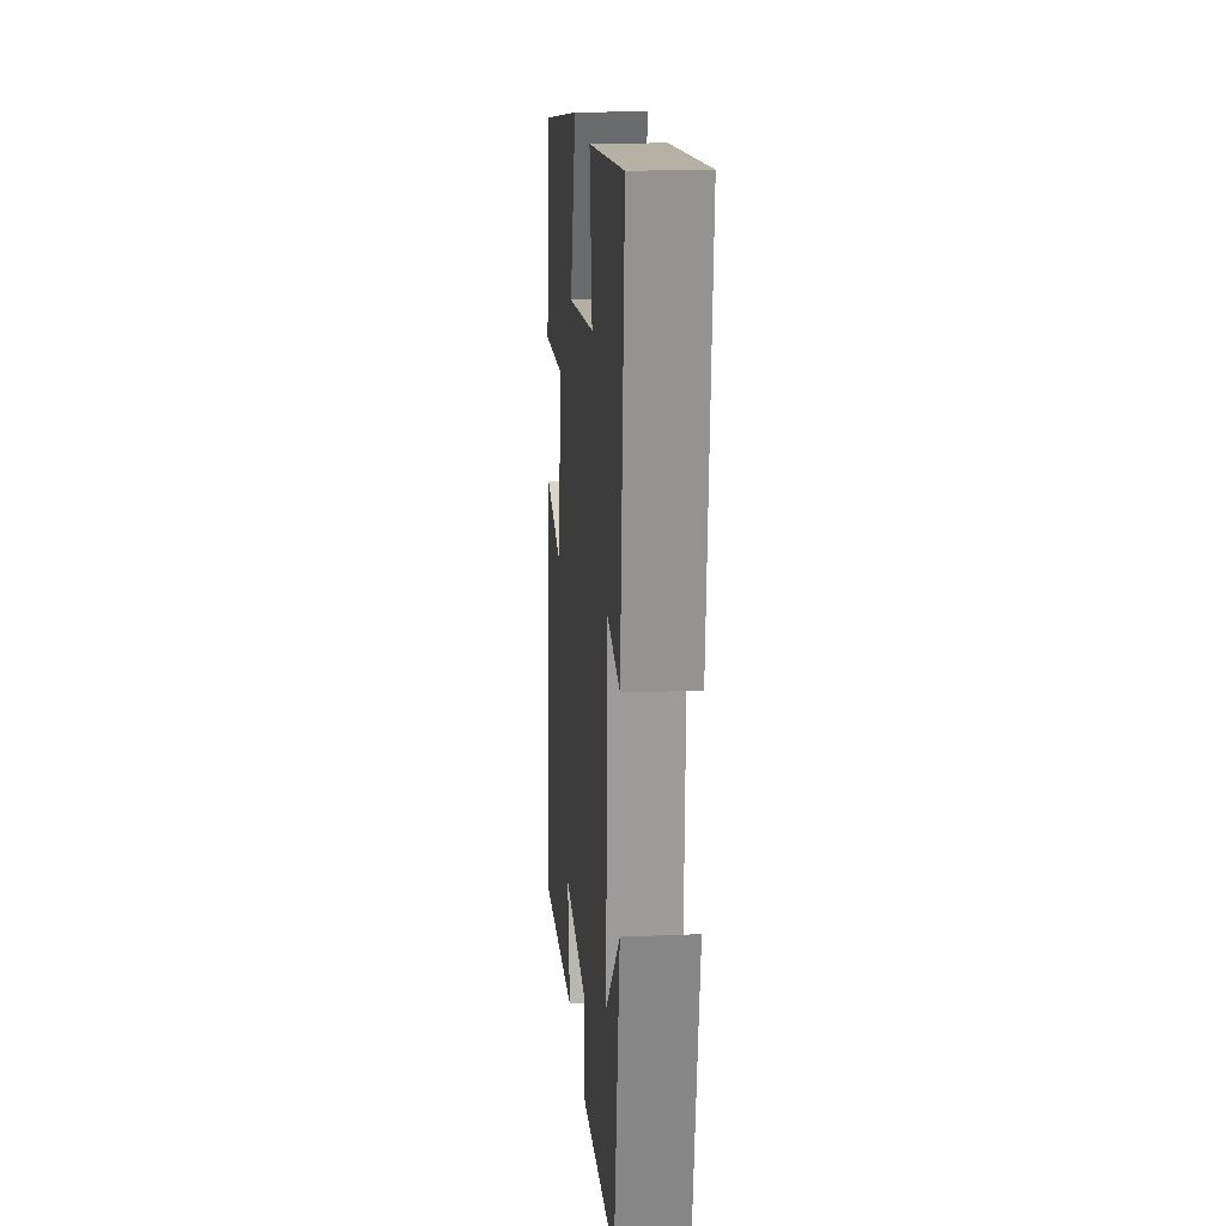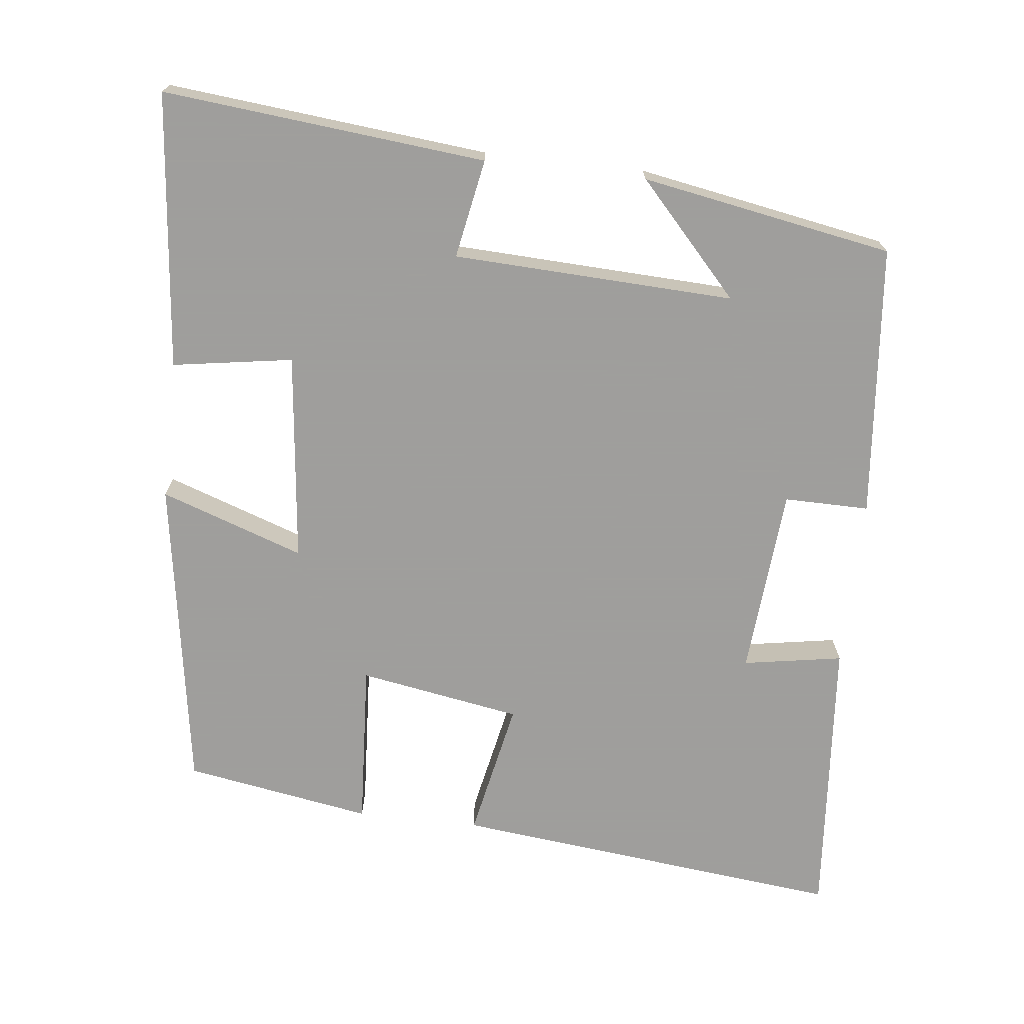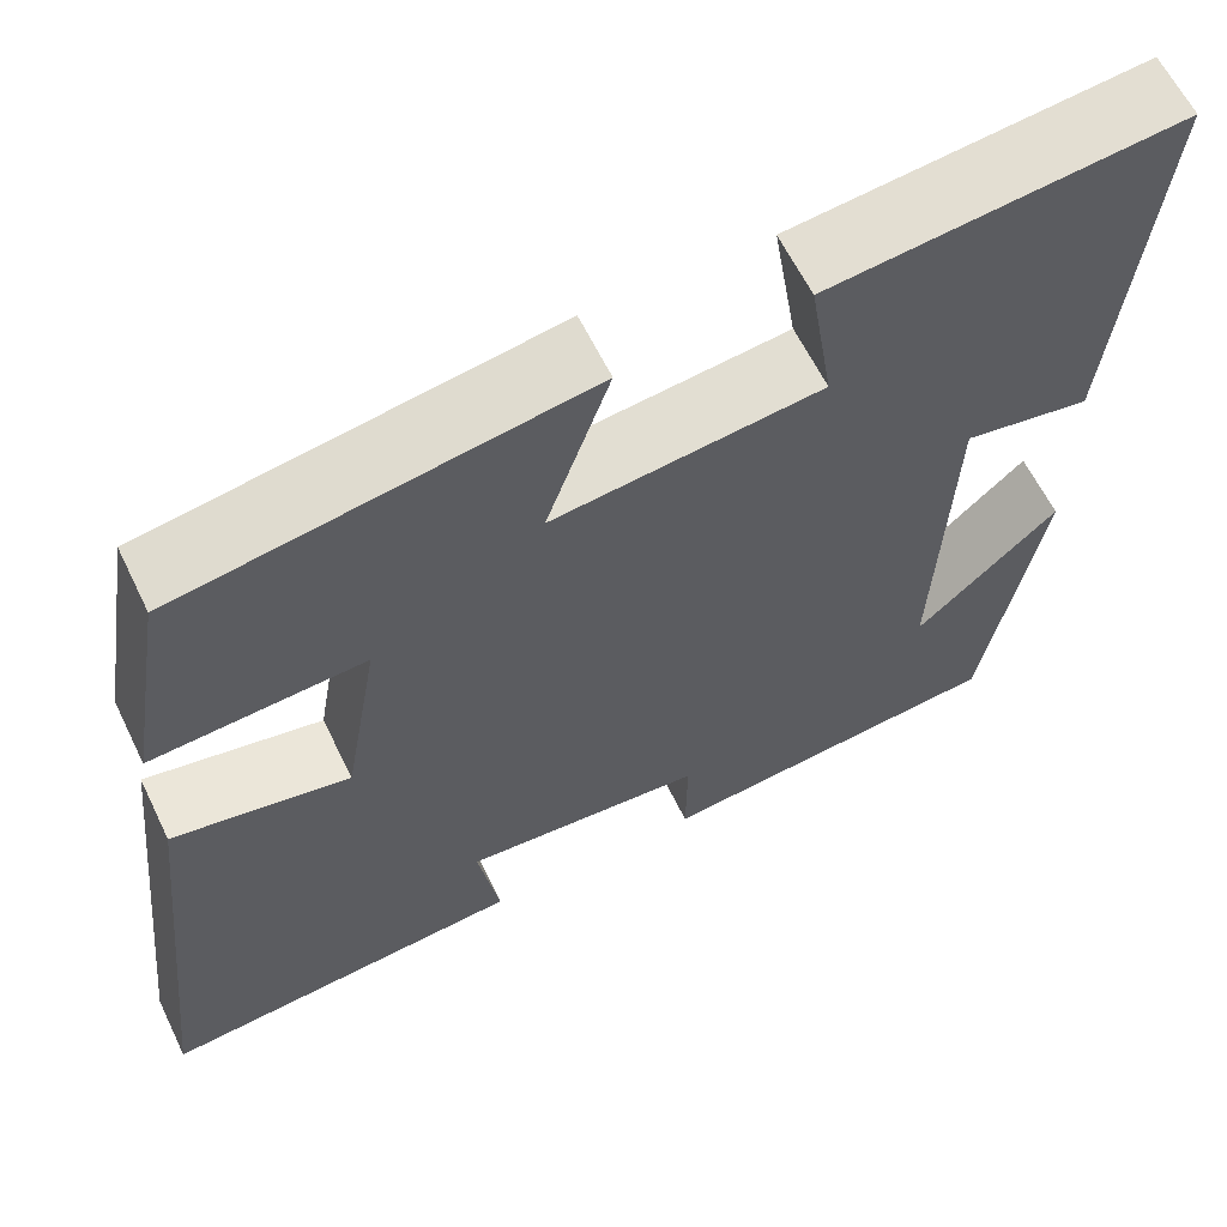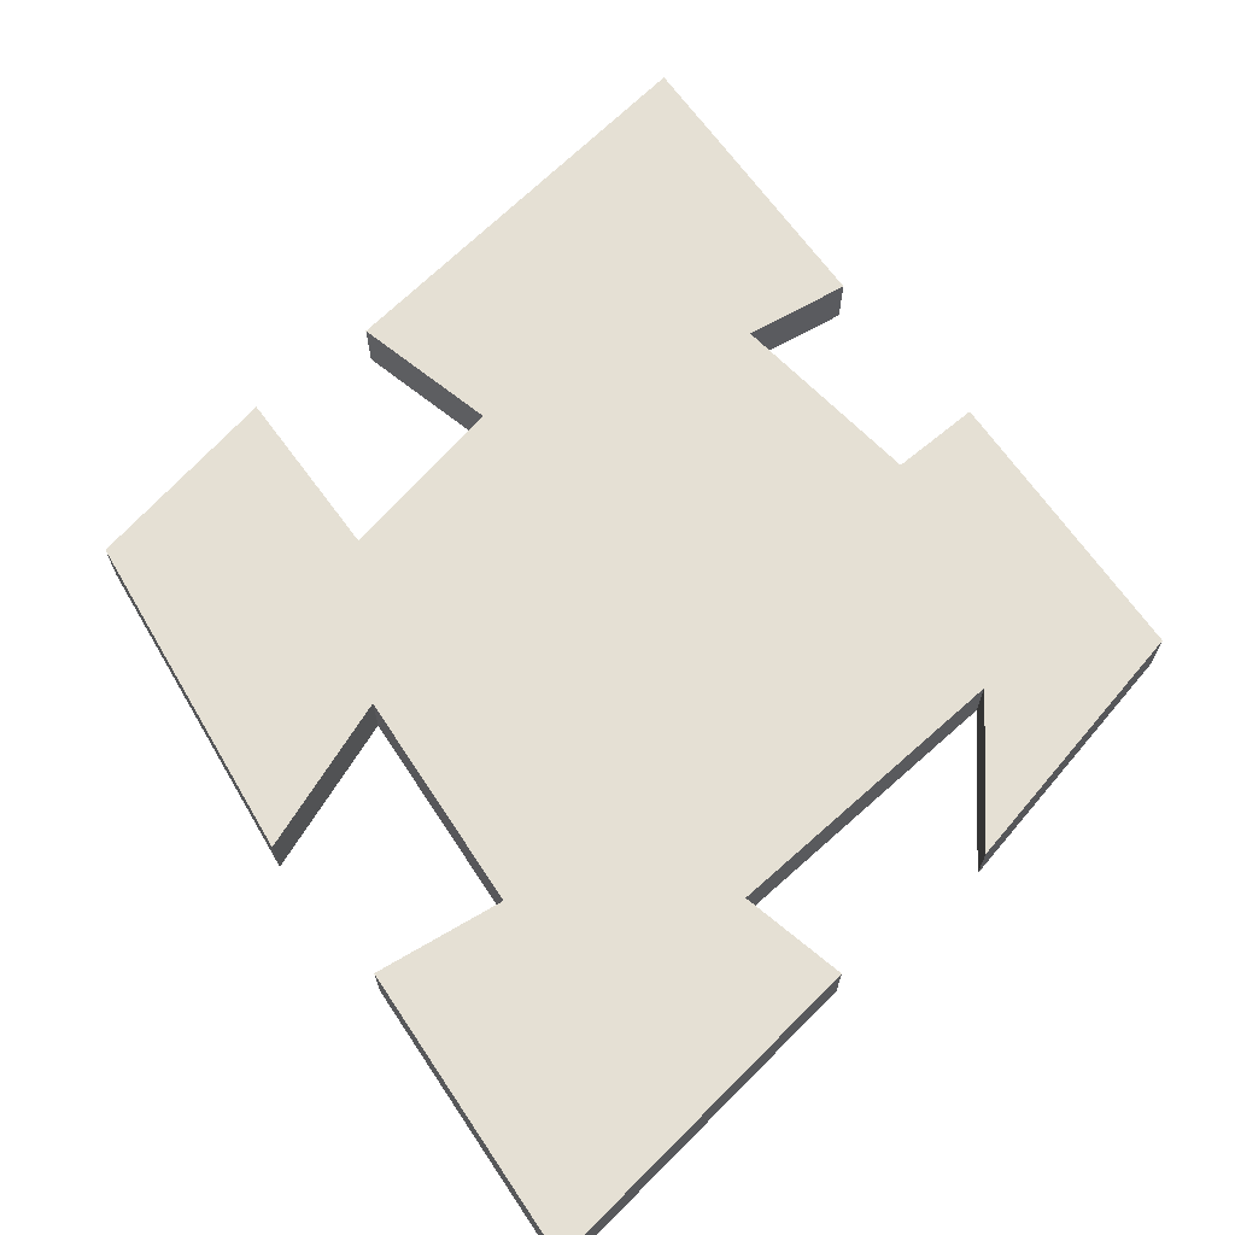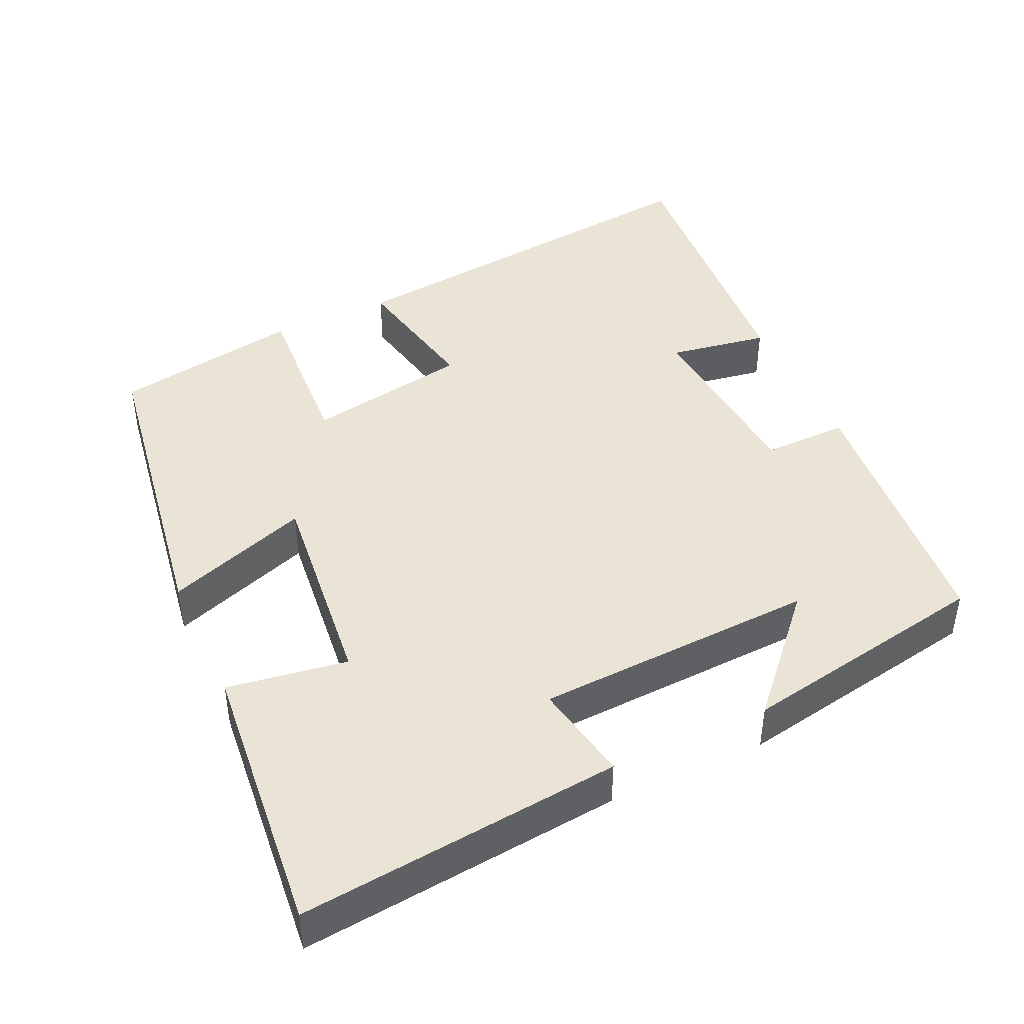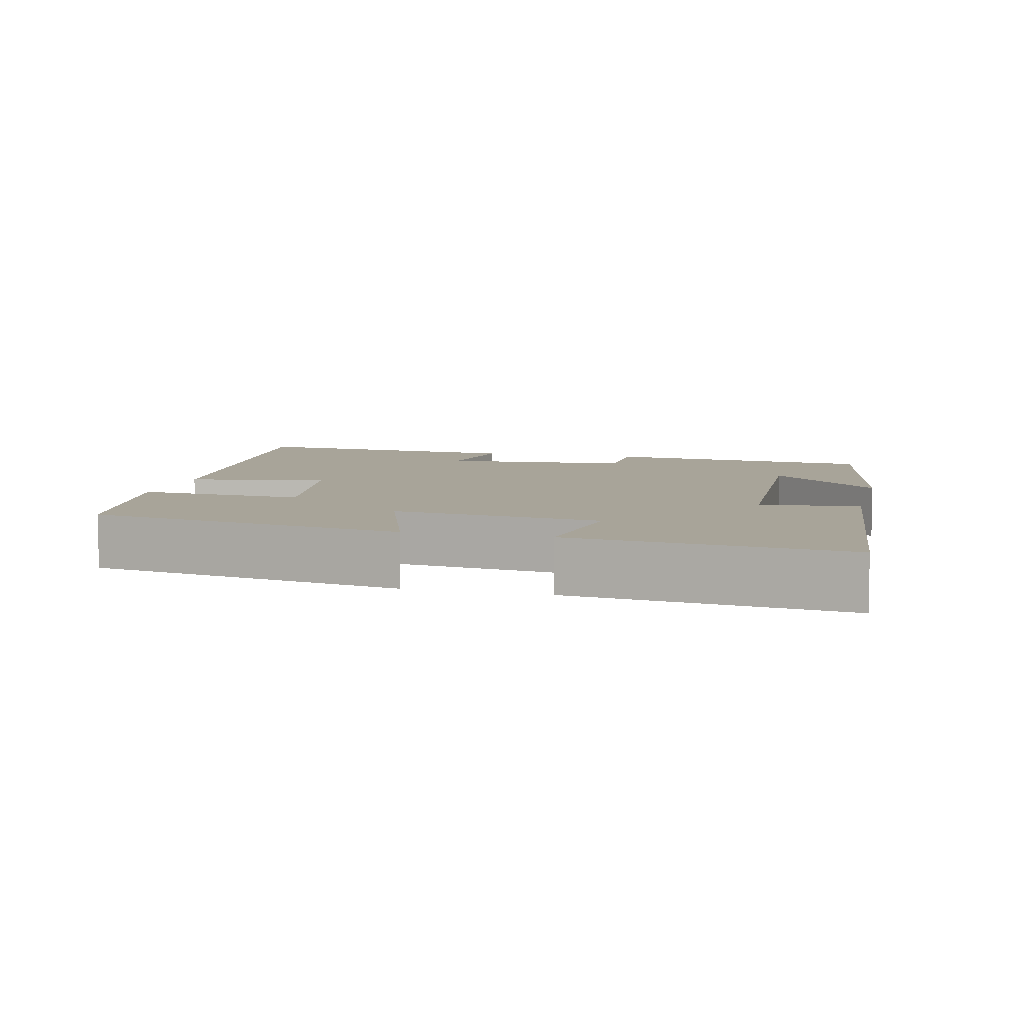
<metadata>
{"format":"obj","ext":"obj","renderer":"f3d","projection":"perspective","resolution":1024,"background":"white","views":[{"elev":17.9,"azim":85.4,"up":"+Z"},{"elev":-71.1,"azim":83.5,"up":"+Y"},{"elev":61.9,"azim":-25.9,"up":"+Z"},{"elev":65.8,"azim":50.4,"up":"+Y"},{"elev":43.9,"azim":65.0,"up":"+Y"},{"elev":7.1,"azim":13.9,"up":"+Y"}]}
</metadata>
<code>
v 0.543 0.07 0.538
v 0.5 0.07 0.098
v 0.365 0.07 0.123
v 0.349 0.07 -0.261
v 0.5 0.07 -0.122
v 0.439 0.07 -0.465
v 0.067 0.07 -0.5
v 0.068 0.07 -0.384
v -0.19 0.07 -0.364
v -0.167 0.07 -0.5
v -0.558 0.07 -0.532
v -0.5 0.07 0.005
v -0.311 0.07 -0.033
v -0.273 0.07 0.189
v -0.5 0.07 0.175
v -0.457 0.07 0.431
v -0.025 0.07 0.5
v -0.093 0.07 0.304
v 0.193 0.07 0.336
v 0.167 0.07 0.5
v 0.543 0 0.538
v 0.5 0 0.098
v 0.365 0 0.123
v 0.349 0 -0.261
v 0.5 0 -0.122
v 0.439 0 -0.465
v 0.067 0 -0.5
v 0.068 0 -0.384
v -0.19 0 -0.364
v -0.167 0 -0.5
v -0.558 0 -0.532
v -0.5 0 0.005
v -0.311 0 -0.033
v -0.273 0 0.189
v -0.5 0 0.175
v -0.457 0 0.431
v -0.025 0 0.5
v -0.093 0 0.304
v 0.193 0 0.336
v 0.167 0 0.5
f 1 2 3
f 20 1 3
f 19 20 3
f 18 19 3 4
f 16 17 18
f 15 16 18
f 14 15 18
f 13 14 18 4
f 11 12 13
f 10 11 13
f 9 10 13
f 8 9 13 4
f 7 8 4
f 6 7 4
f 4 5 6
f 23 22 21
f 23 21 40
f 23 40 39
f 24 23 39 38
f 38 37 36
f 38 36 35
f 38 35 34
f 24 38 34 33
f 33 32 31
f 33 31 30
f 33 30 29
f 24 33 29 28
f 24 28 27
f 24 27 26
f 26 25 24
f 1 21 22 2
f 2 22 23 3
f 3 23 24 4
f 4 24 25 5
f 5 25 26 6
f 6 26 27 7
f 7 27 28 8
f 8 28 29 9
f 9 29 30 10
f 10 30 31 11
f 11 31 32 12
f 12 32 33 13
f 13 33 34 14
f 14 34 35 15
f 15 35 36 16
f 16 36 37 17
f 17 37 38 18
f 18 38 39 19
f 19 39 40 20
f 20 40 21 1

</code>
